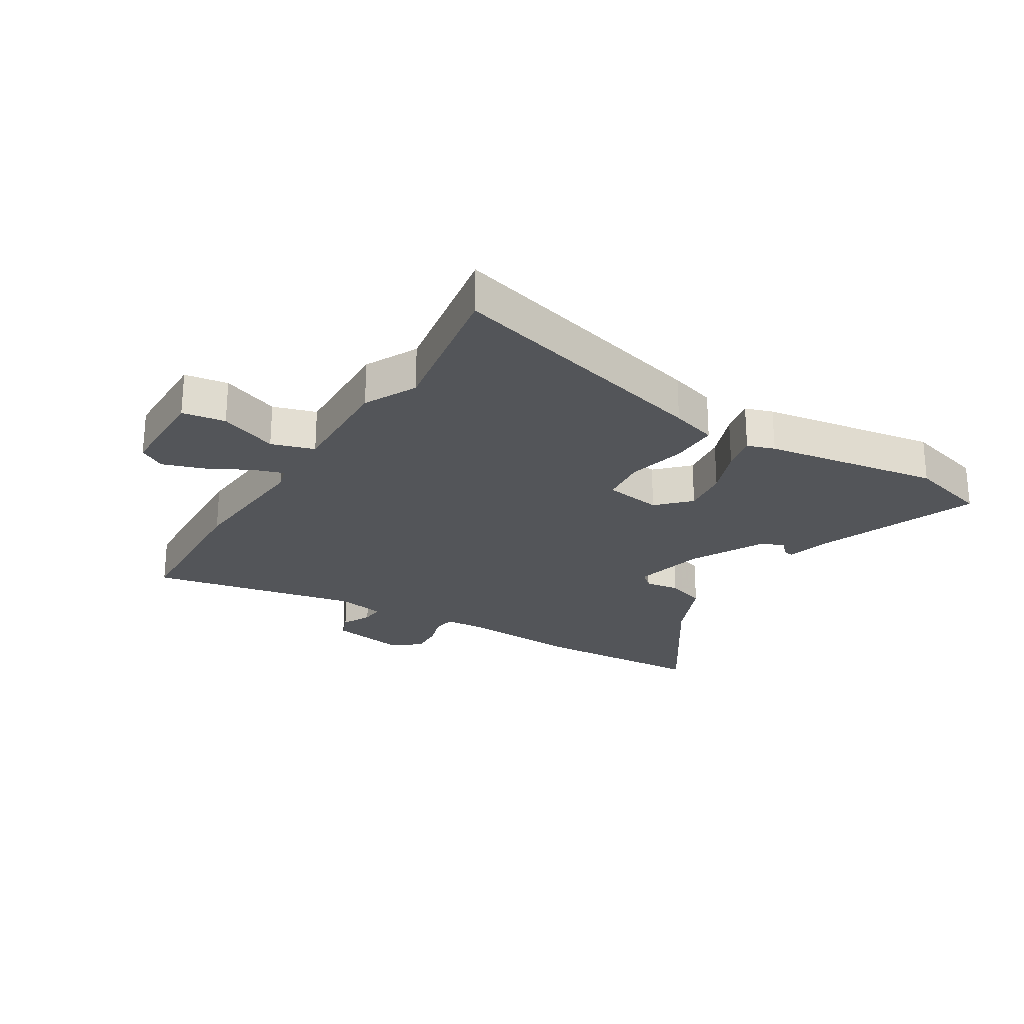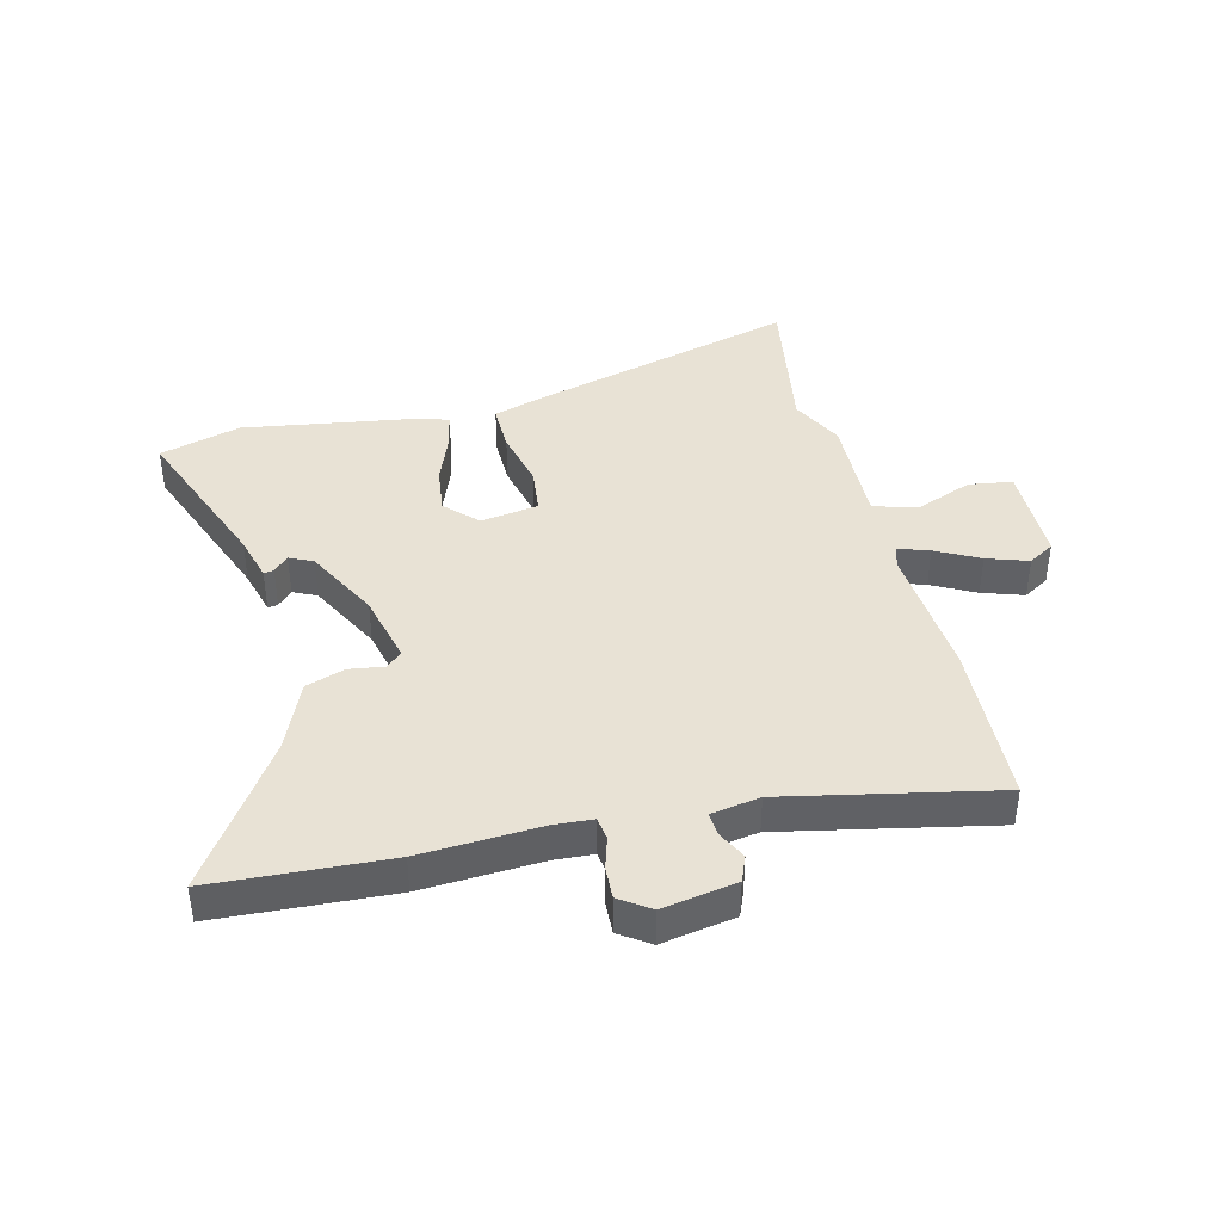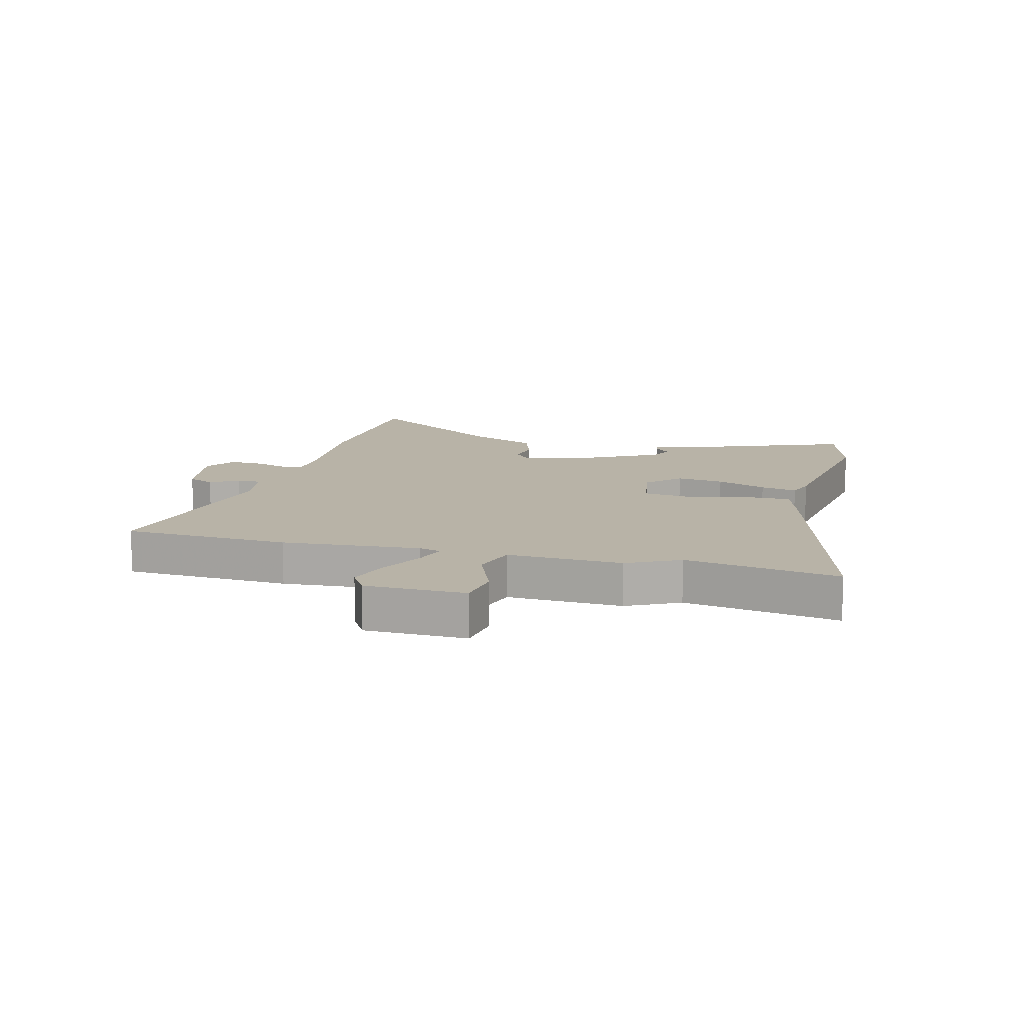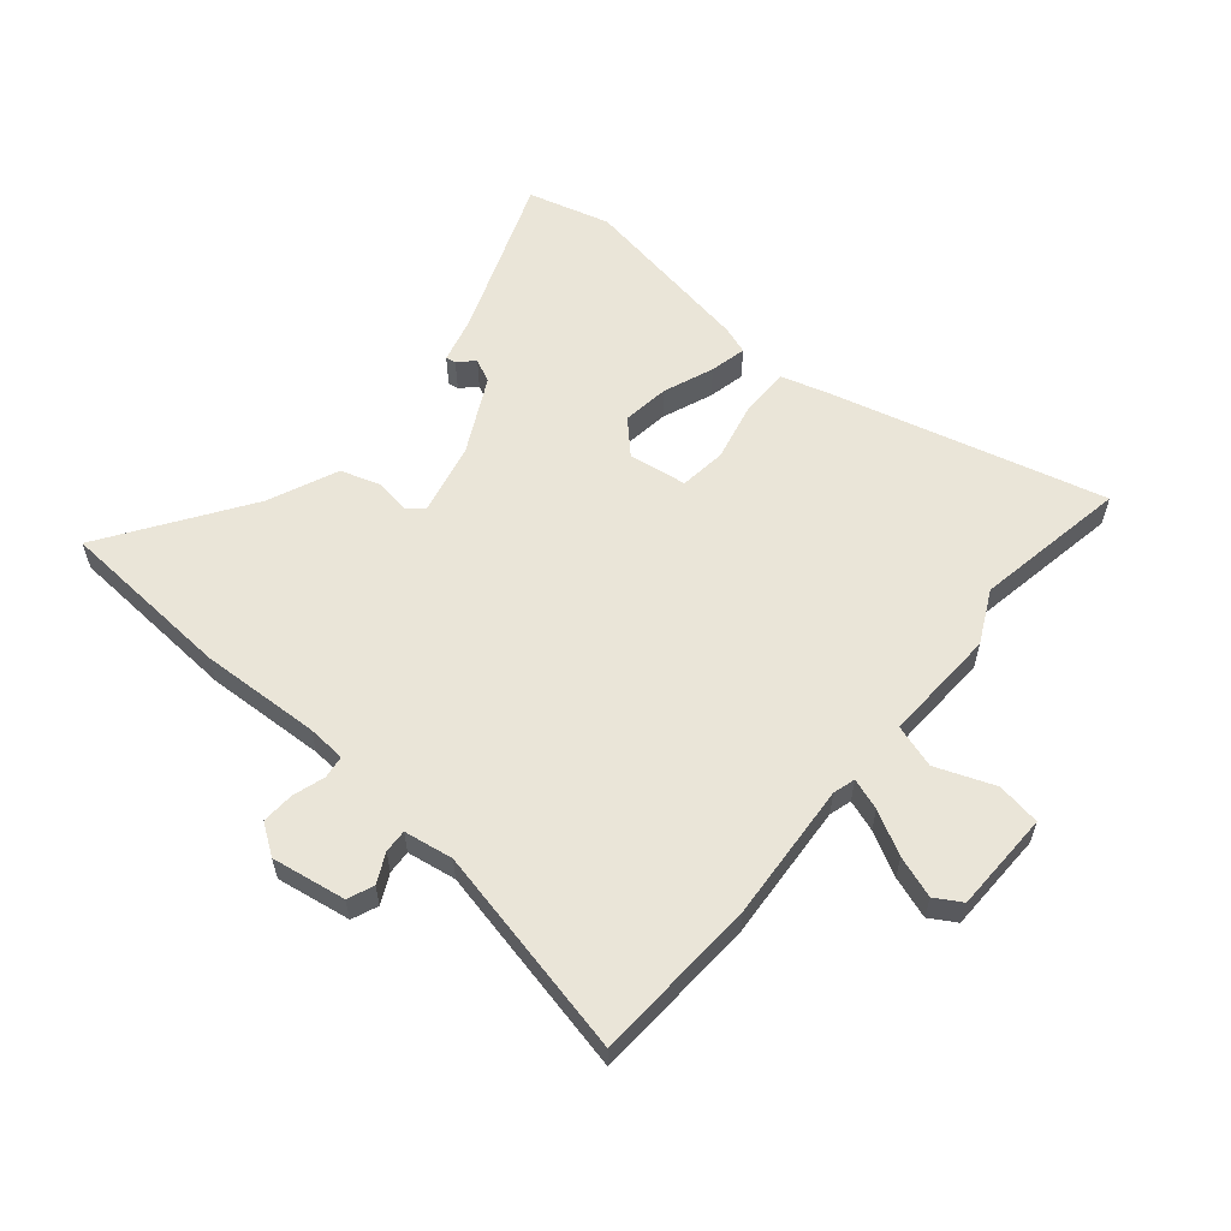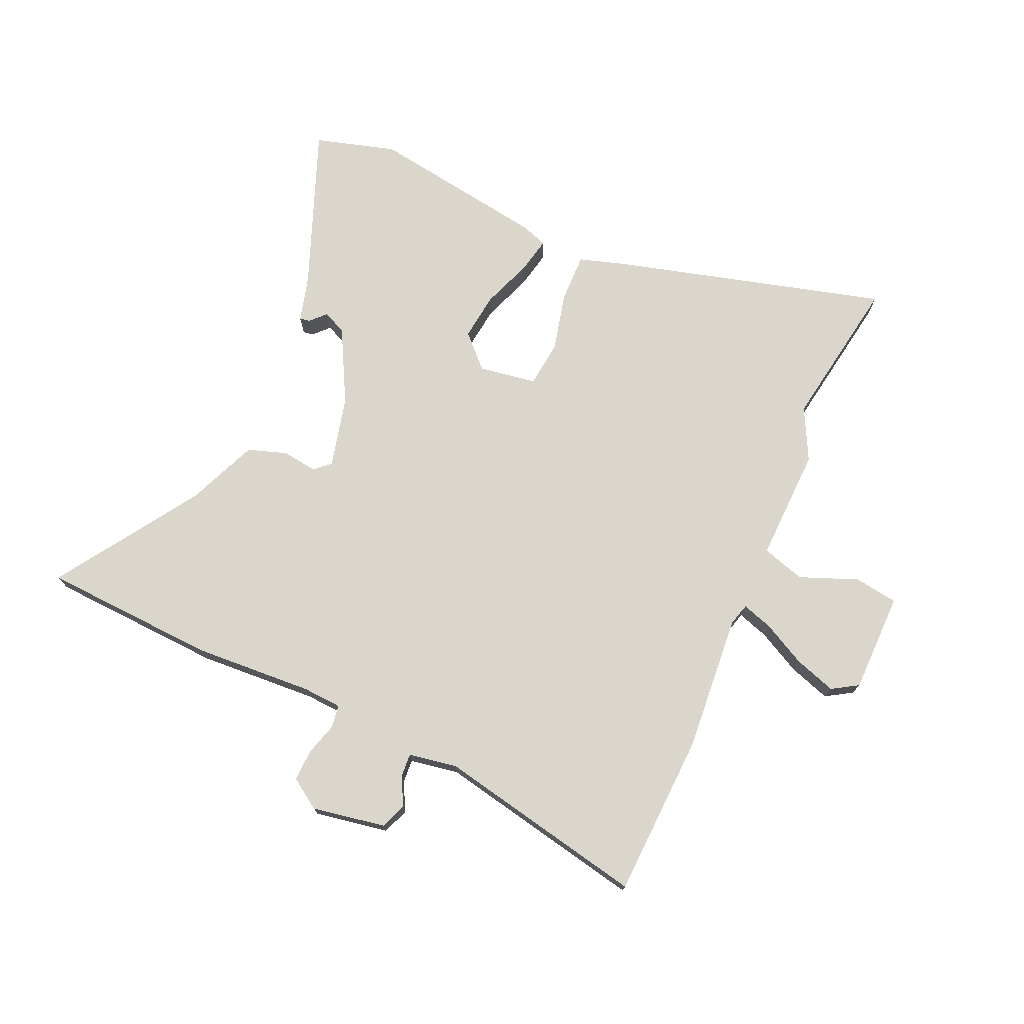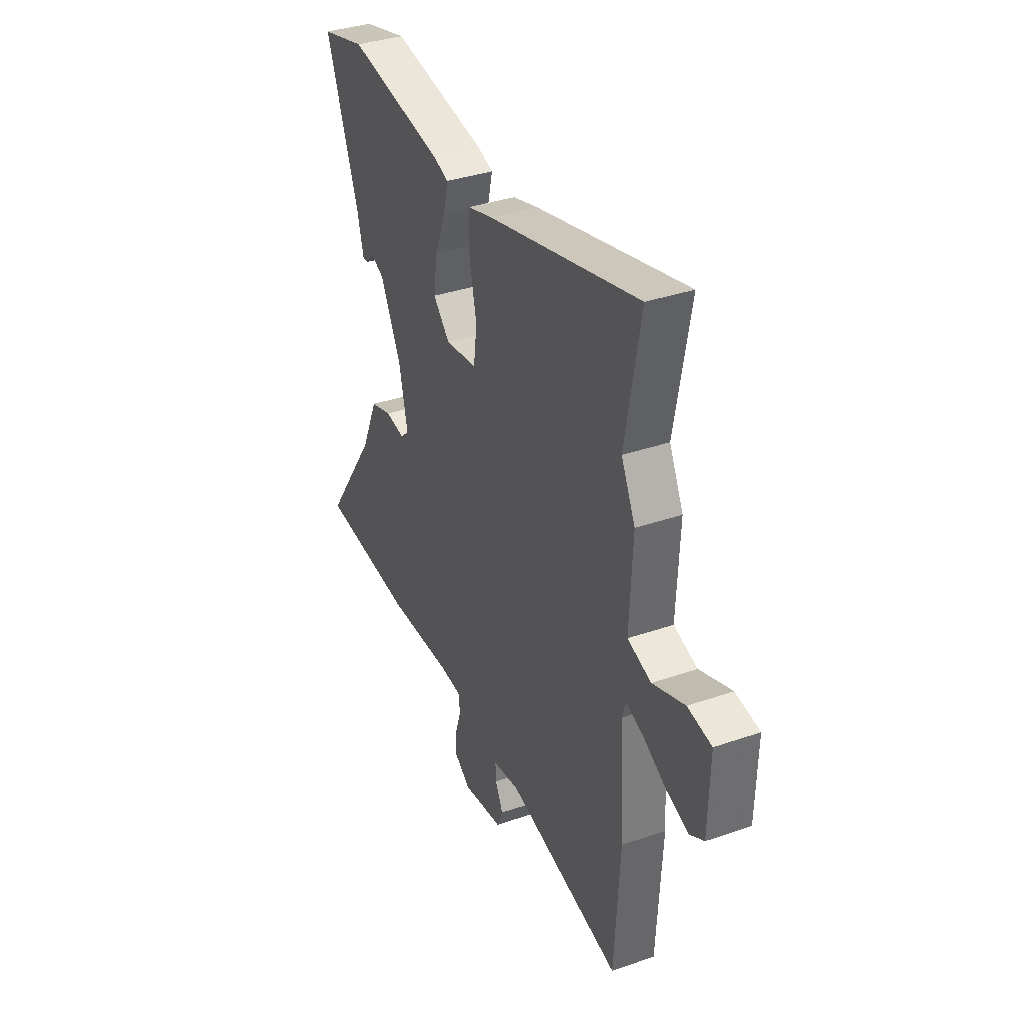
<metadata>
{"format":"obj","ext":"obj","renderer":"f3d","projection":"perspective","resolution":1024,"background":"white","views":[{"elev":-24.5,"azim":-32.3,"up":"+Y"},{"elev":40.9,"azim":165.4,"up":"+Y"},{"elev":12.7,"azim":-76.2,"up":"+Y"},{"elev":58.9,"azim":-140.2,"up":"+Y"},{"elev":74.0,"azim":-157.0,"up":"+Y"},{"elev":36.2,"azim":-114.3,"up":"+Z"}]}
</metadata>
<code>
v 0.44 0.07 0.516
v 0.577 0.07 0.479
v 0.477 0.07 0.21
v 0.457 0.07 0.132
v 0.44 0.07 0.135
v 0.415 0.07 0.16
v 0.376 0.07 0.141
v 0.313 0.07 0.017
v 0.286 0.07 -0.103
v 0.313 0.07 -0.126
v 0.371 0.07 -0.117
v 0.437 0.07 -0.138
v 0.488 0.07 -0.254
v 0.649 0.07 -0.49
v 0.356 0.07 -0.51
v 0.155 0.07 -0.501
v 0.09 0.07 -0.506
v 0.085 0.07 -0.544
v 0.102 0.07 -0.598
v 0.105 0.07 -0.652
v 0.055 0.07 -0.687
v -0.069 0.07 -0.667
v -0.087 0.07 -0.624
v -0.063 0.07 -0.575
v -0.061 0.07 -0.536
v -0.143 0.07 -0.523
v -0.494 0.07 -0.6
v -0.51 0.07 -0.324
v -0.495 0.07 -0.094
v -0.506 0.07 -0.057
v -0.558 0.07 -0.075
v -0.63 0.07 -0.114
v -0.699 0.07 -0.138
v -0.743 0.07 -0.112
v -0.747 0.07 0.056
v -0.674 0.07 0.068
v -0.576 0.07 0.031
v -0.504 0.07 0.054
v -0.513 0.07 0.245
v -0.47 0.07 0.333
v -0.516 0.07 0.588
v -0.057 0.07 0.47
v 0.021 0.07 0.447
v 0.021 0.07 0.365
v -0.001 0.07 0.266
v 0.009 0.07 0.188
v 0.106 0.07 0.174
v 0.157 0.07 0.227
v 0.146 0.07 0.306
v 0.113 0.07 0.389
v 0.099 0.07 0.45
v 0.145 0.07 0.466
v 0.44 0 0.516
v 0.577 0 0.479
v 0.477 0 0.21
v 0.457 0 0.132
v 0.44 0 0.135
v 0.415 0 0.16
v 0.376 0 0.141
v 0.313 0 0.017
v 0.286 0 -0.103
v 0.313 0 -0.126
v 0.371 0 -0.117
v 0.437 0 -0.138
v 0.488 0 -0.254
v 0.649 0 -0.49
v 0.356 0 -0.51
v 0.155 0 -0.501
v 0.09 0 -0.506
v 0.085 0 -0.544
v 0.102 0 -0.598
v 0.105 0 -0.652
v 0.055 0 -0.687
v -0.069 0 -0.667
v -0.087 0 -0.624
v -0.063 0 -0.575
v -0.061 0 -0.536
v -0.143 0 -0.523
v -0.494 0 -0.6
v -0.51 0 -0.324
v -0.495 0 -0.094
v -0.506 0 -0.057
v -0.558 0 -0.075
v -0.63 0 -0.114
v -0.699 0 -0.138
v -0.743 0 -0.112
v -0.747 0 0.056
v -0.674 0 0.068
v -0.576 0 0.031
v -0.504 0 0.054
v -0.513 0 0.245
v -0.47 0 0.333
v -0.516 0 0.588
v -0.057 0 0.47
v 0.021 0 0.447
v 0.021 0 0.365
v -0.001 0 0.266
v 0.009 0 0.188
v 0.106 0 0.174
v 0.157 0 0.227
v 0.146 0 0.306
v 0.113 0 0.389
v 0.099 0 0.45
v 0.145 0 0.466
f 49 50 51 52
f 48 49 52 1
f 47 48 1 2
f 42 43 44 45
f 40 41 42 45
f 38 39 40 45
f 38 45 46
f 37 38 46 47
f 35 36 37
f 34 35 37
f 31 32 33 34
f 30 31 34 37
f 26 27 28 29
f 25 26 29 30
f 21 22 23 24
f 21 24 25
f 18 19 20 21
f 17 18 21 25
f 13 14 15 16
f 13 16 17
f 10 11 12 13
f 10 13 17 25
f 3 4 5 6
f 47 2 3 6
f 47 6 7
f 37 47 7 8
f 30 37 8 9
f 9 10 25 30
f 104 103 102 101
f 53 104 101 100
f 54 53 100 99
f 97 96 95 94
f 97 94 93 92
f 97 92 91 90
f 98 97 90
f 99 98 90 89
f 89 88 87
f 89 87 86
f 86 85 84 83
f 89 86 83 82
f 81 80 79 78
f 82 81 78 77
f 76 75 74 73
f 77 76 73
f 73 72 71 70
f 77 73 70 69
f 68 67 66 65
f 69 68 65
f 65 64 63 62
f 77 69 65 62
f 58 57 56 55
f 58 55 54 99
f 59 58 99
f 60 59 99 89
f 61 60 89 82
f 82 77 62 61
f 1 53 54 2
f 2 54 55 3
f 3 55 56 4
f 4 56 57 5
f 5 57 58 6
f 6 58 59 7
f 7 59 60 8
f 8 60 61 9
f 9 61 62 10
f 10 62 63 11
f 11 63 64 12
f 12 64 65 13
f 13 65 66 14
f 14 66 67 15
f 15 67 68 16
f 16 68 69 17
f 17 69 70 18
f 18 70 71 19
f 19 71 72 20
f 20 72 73 21
f 21 73 74 22
f 22 74 75 23
f 23 75 76 24
f 24 76 77 25
f 25 77 78 26
f 26 78 79 27
f 27 79 80 28
f 28 80 81 29
f 29 81 82 30
f 30 82 83 31
f 31 83 84 32
f 32 84 85 33
f 33 85 86 34
f 34 86 87 35
f 35 87 88 36
f 36 88 89 37
f 37 89 90 38
f 38 90 91 39
f 39 91 92 40
f 40 92 93 41
f 41 93 94 42
f 42 94 95 43
f 43 95 96 44
f 44 96 97 45
f 45 97 98 46
f 46 98 99 47
f 47 99 100 48
f 48 100 101 49
f 49 101 102 50
f 50 102 103 51
f 51 103 104 52
f 52 104 53 1

</code>
